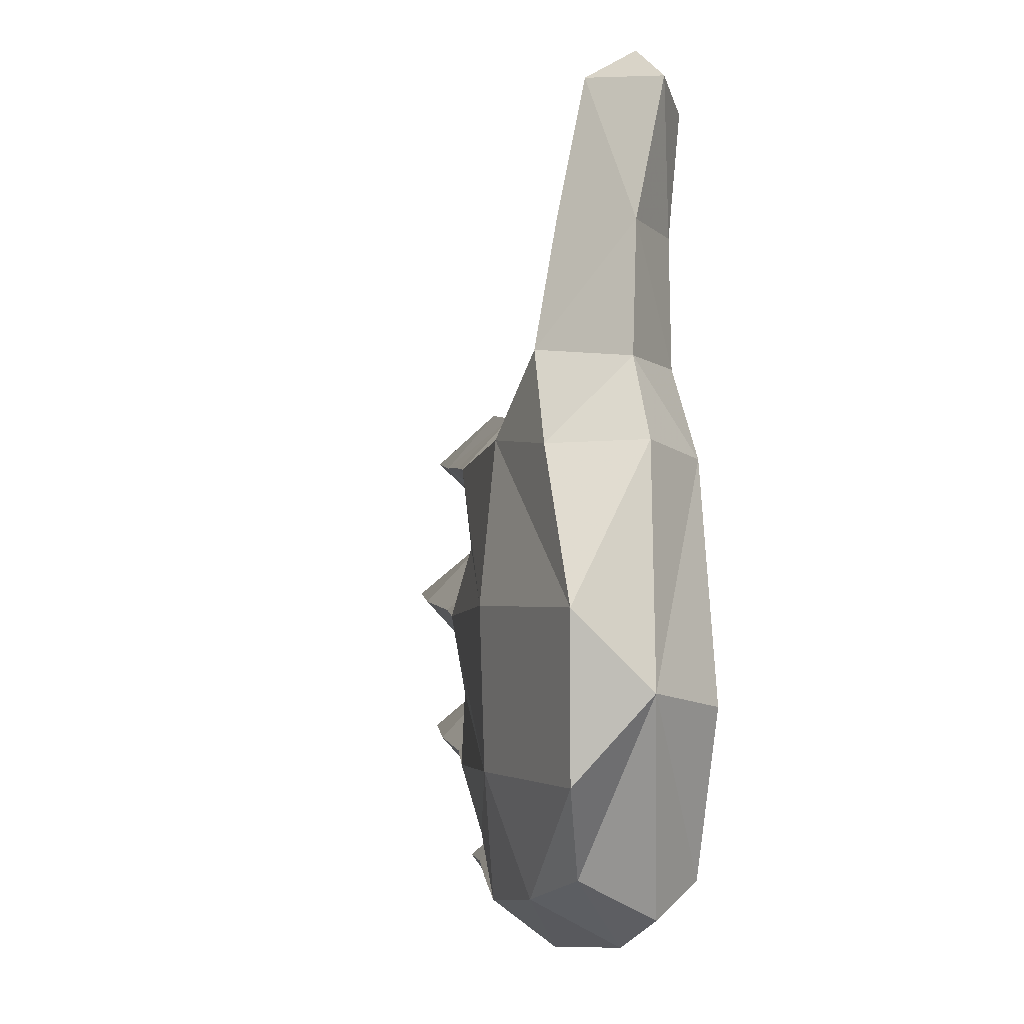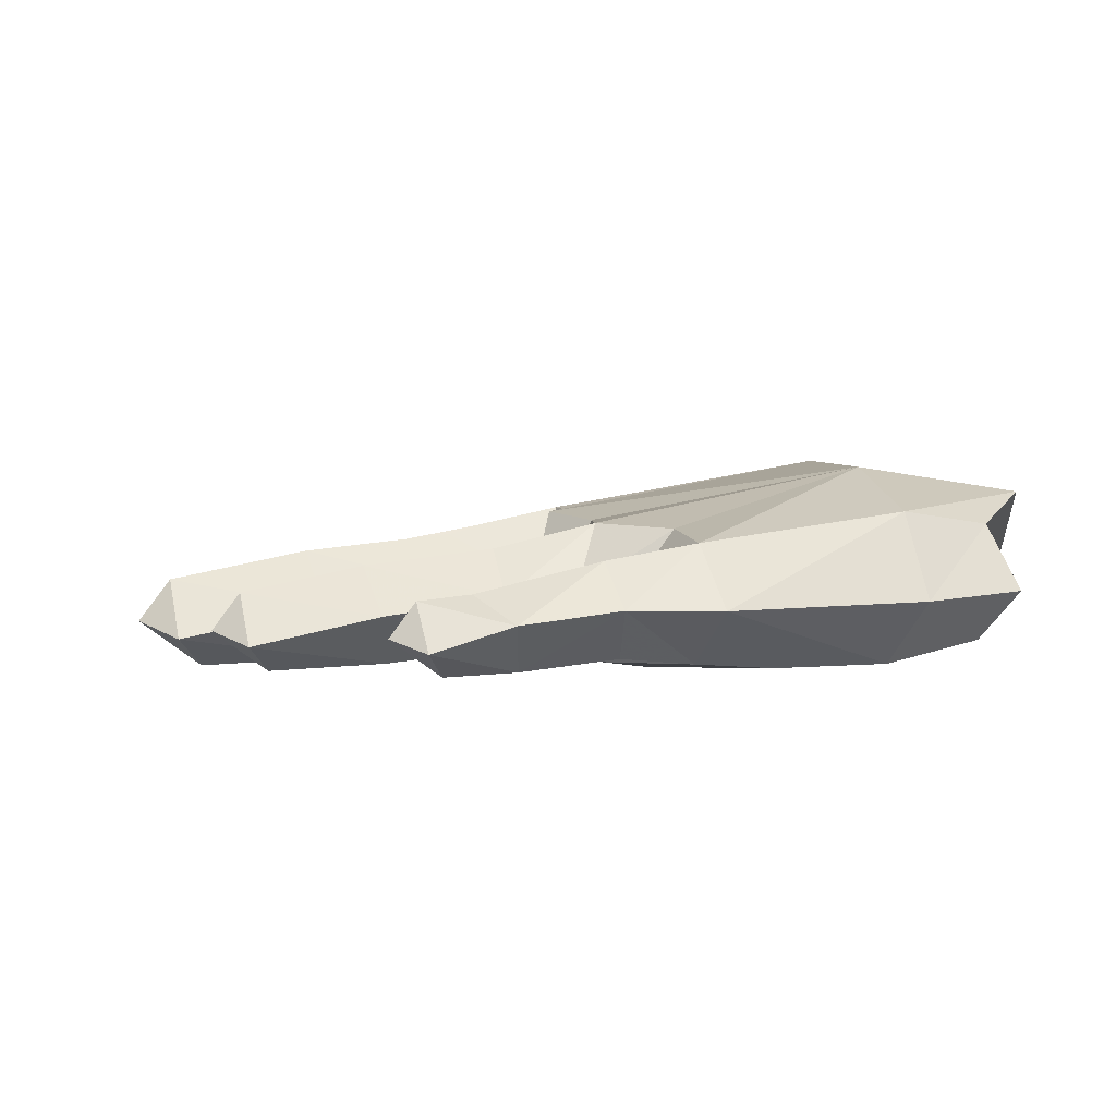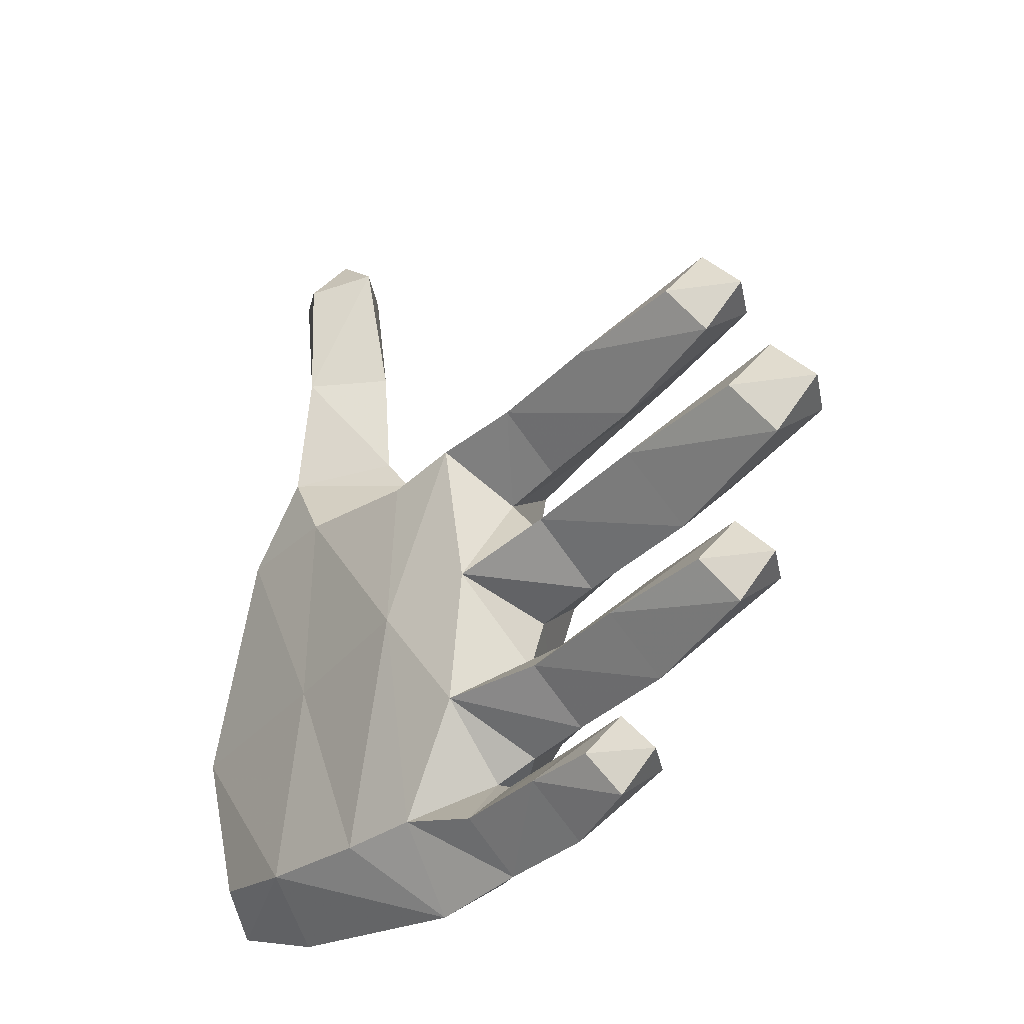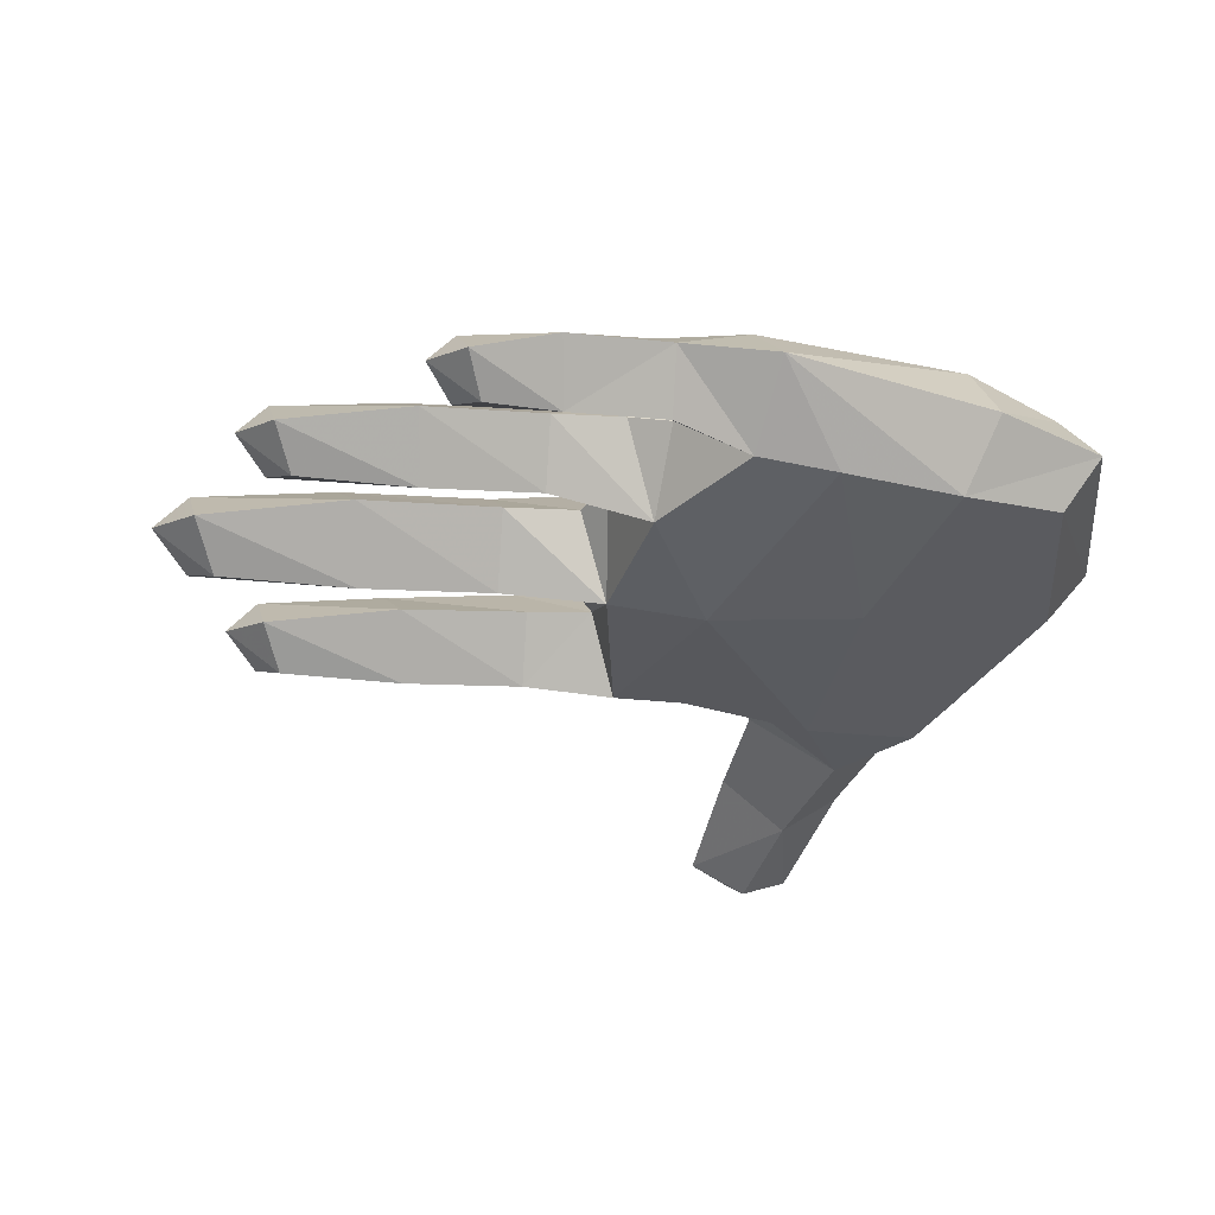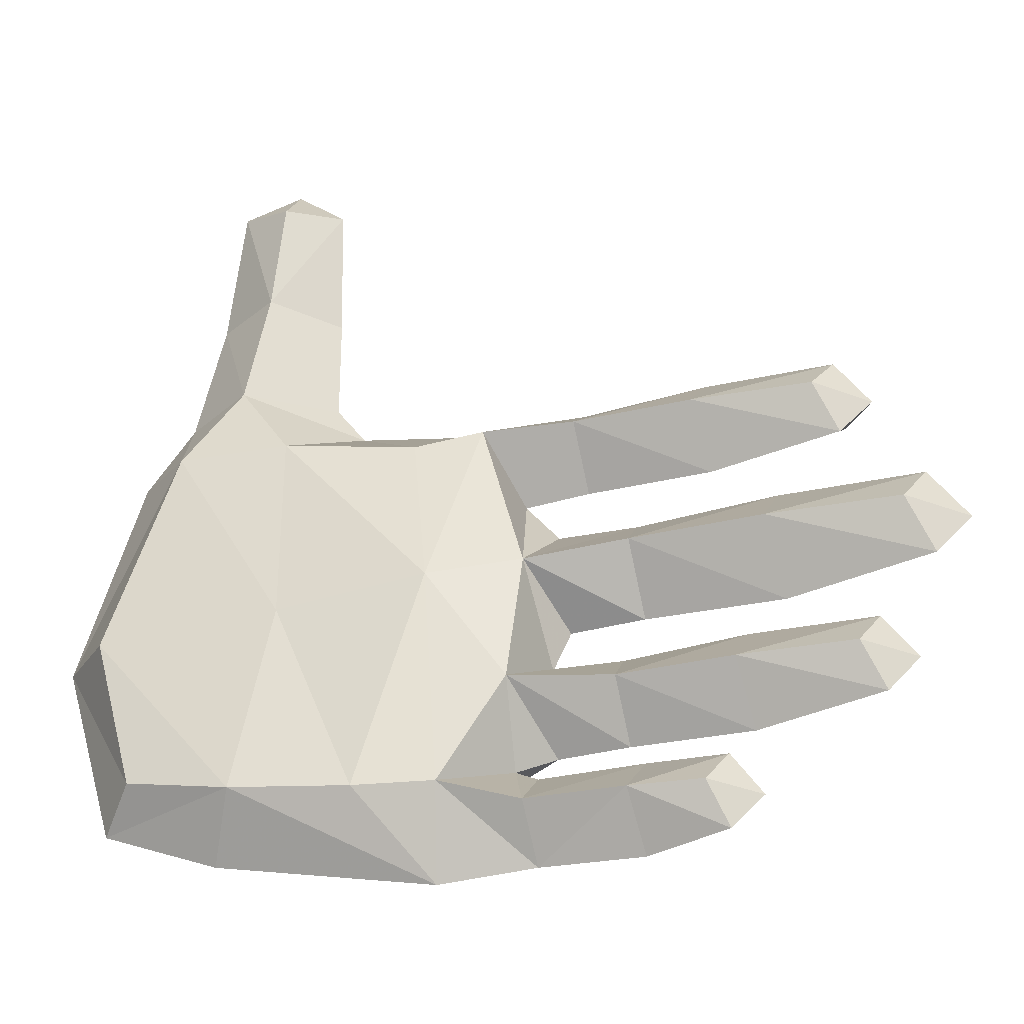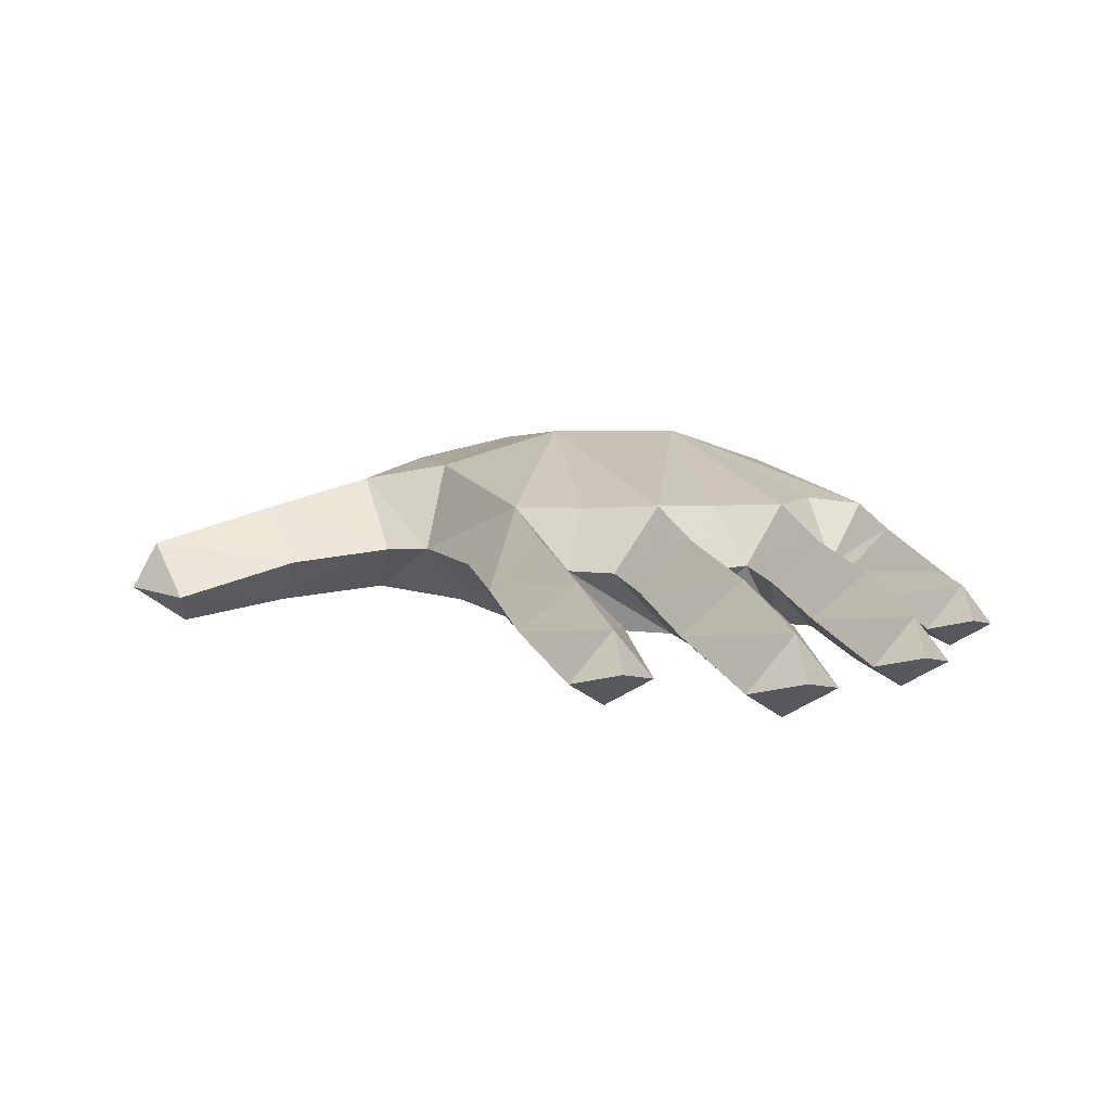
<metadata>
{"format":"obj","ext":"obj","renderer":"f3d","projection":"perspective","resolution":1024,"background":"white","views":[{"elev":1.3,"azim":-106.2,"up":"+Z"},{"elev":3.2,"azim":167.9,"up":"+Y"},{"elev":-33.9,"azim":48.0,"up":"+Z"},{"elev":-35.9,"azim":168.1,"up":"+Y"},{"elev":-37.0,"azim":10.6,"up":"+Z"},{"elev":9.6,"azim":73.1,"up":"+Y"}]}
</metadata>
<code>
v -0.2737 0.03021 0.2846
v -0.2992 0.03598 0.1501
v -0.2031 0.1003 0.1616
v -0.2019 0.08956 0.2833
v -0.1977 0.05285 0.4268
v -0.2578 0.01298 0.4135
v -0.2549 0.05922 0.4779
v -0.3189 0.05133 0.4432
v -0.3458 0.09012 0.2967
v -0.3787 0.1045 0.1606
v -0.3647 0.03167 0.05924
v -0.4292 0.1044 0.07888
v -0.2403 0.02315 0.05676
v -0.2358 0.01568 -0.1728
v -0.07135 0 -0.1572
v -0.09225 0.0254 0.03447
v -0.2767 0.0219 -0.3816
v -0.4383 0.0385 -0.1782
v 0.2093 0.02263 -0.4234
v 0.2641 0.06242 -0.4249
v 0.2322 0.04904 -0.3823
v 0.1455 0.07272 -0.3704
v 0.08443 0.03388 0.05161
v 0.09111 0.09463 -0.004419
v 0.2294 0.07419 -0.008871
v 0.2165 0.01959 0.05145
v 0.3734 0.04577 0.004638
v 0.3488 0.01486 0.05213
v 0.4109 0.06093 0.05207
v 0.3732 0.04581 0.09922
v 0.2289 0.07404 0.1118
v 0.08705 0.095 0.1063
v -0.01712 0.03287 0.05101
v -0.01995 0.108 0.1035
v -0.2959 0.18 0.1686
v -0.2745 0.1504 0.3001
v -0.255 0.1141 0.4477
v -0.171 0.1043 0.1176
v -0.3766 0.1944 0.07495
v -0.2322 0.2022 0.0787
v -0.289 0.2298 -0.2522
v 0.005151 0.1706 -0.2023
v 0.02017 0.1707 -0.2847
v -0.05017 0.1668 -0.3512
v -0.05666 0.1551 -0.4253
v -0.2953 0.1842 -0.3814
v 0.03166 0.09028 -0.468
v 0.04155 0.1375 -0.4182
v 0.2357 0.09994 -0.424
v 0.008893 0.09006 -0.3562
v 0.1277 0.09618 -0.3353
v 0.1316 0.1444 -0.283
v 0.03585 0.1777 -0.1184
v 0.06732 0.1021 -0.1835
v 0.1522 0.1528 -0.1187
v -0.2878 0.2345 -0.08636
v -0.02042 0.1701 -0.03914
v 0.2427 0.1277 0.04778
v 0.09778 0.1542 0.0485
v 0.3793 0.1027 0.05213
v -0.008228 0.177 0.04769
v 0.03015 0.01859 -0.1386
v 0.01191 0.01998 -0.2814
v -0.06124 0.02713 -0.3936
v -0.1476 0.02121 -0.3936
v -0.3919 0.04273 -0.3527
v -0.4288 0.09764 -0.3829
v -0.3045 0.09179 -0.4335
v 0.02499 0.03699 -0.4184
v 0.1313 0.02583 -0.4215
v 0.1423 0.07747 -0.4736
v 0.03319 0.08482 -0.3698
v 0.05143 0.1028 -0.3379
v 0.2465 0.0235 -0.2835
v 0.2584 0.07803 -0.3412
v 0.3946 0.04792 -0.3279
v 0.3944 0.04743 -0.2385
v 0.2582 0.07478 -0.2257
v 0.04765 0.1011 -0.229
v 0.1482 0.09553 -0.1796
v 0.1413 0.02998 -0.1189
v 0.3005 0.07624 -0.1856
v 0.2864 0.01433 -0.1185
v 0.4318 0.008926 -0.1173
v 0.459 0.0431 -0.1694
v 0.5 0.05948 -0.1172
v 0.4583 0.04278 -0.06549
v 0.2996 0.07405 -0.05126
v 0.1429 0.09411 -0.058
v 0.05613 0.1017 -0.05623
v 0.01973 0.101 -0.009854
v -0.4821 0.201 -0.2447
v -0.4916 0.2044 -0.07648
v -0.4032 0.1688 -0.3452
v -0.07124 0.0888 -0.4779
v 0.1786 0.1058 -0.4222
v 0.4002 0.1012 -0.2831
v 0.315 0.1356 -0.1187
v 0.4653 0.1054 -0.1172
v 0.2295 0.05002 -0.4659
v 0.1218 0.03766 -0.2832
v 0.3714 0.01836 -0.283
v 0.4301 0.06173 -0.2831
v 0.1236 0.09378 -0.2307
v 0.271 0.1278 -0.2837
v -0.5 0.1235 -0.1571
f 1 2 3
f 1 3 4
f 1 4 5
f 6 1 5
f 6 5 7
f 6 7 8
f 1 6 8
f 2 1 9
f 1 8 9
f 2 9 10
f 11 2 10
f 11 10 12
f 11 13 2
f 13 11 14
f 13 14 15
f 16 13 15
f 13 16 38
f 17 14 18
f 11 18 14
f 19 20 21
f 70 21 22
f 23 24 25
f 26 23 25
f 26 25 27
f 28 26 27
f 28 27 29
f 28 29 30
f 26 28 30
f 26 30 31
f 23 26 31
f 23 31 32
f 33 23 32
f 16 34 38
f 33 32 34
f 16 33 34
f 35 10 9
f 36 35 9
f 37 36 9
f 37 9 8
f 7 37 8
f 37 7 5
f 36 37 4
f 37 5 4
f 36 4 3
f 35 36 3
f 35 3 38
f 39 35 40
f 41 42 43
f 41 43 44
f 45 41 44
f 41 45 46
f 47 45 48
f 21 20 49
f 22 21 49
f 50 45 44
f 73 44 43
f 51 43 52
f 79 43 42
f 42 41 53
f 54 42 53
f 54 53 55
f 41 56 53
f 57 53 56
f 61 56 40
f 61 57 56
f 58 59 32
f 58 32 31
f 60 58 31
f 60 31 30
f 29 60 30
f 60 29 27
f 60 27 25
f 58 60 25
f 58 25 24
f 59 58 24
f 59 24 91
f 61 59 91
f 106 11 12
f 11 106 18
f 16 15 33
f 62 33 15
f 63 62 15
f 63 15 64
f 17 65 14
f 65 15 14
f 65 64 15
f 66 17 18
f 66 18 106
f 17 66 67
f 66 106 67
f 17 67 68
f 17 68 95
f 65 17 95
f 64 65 95
f 64 95 47
f 69 64 47
f 70 69 47
f 70 47 71
f 69 70 22
f 69 22 72
f 69 72 50
f 64 69 50
f 63 64 50
f 63 50 73
f 63 73 51
f 74 75 76
f 74 77 78
f 62 79 54
f 62 54 80
f 81 62 80
f 81 80 82
f 83 81 82
f 84 83 85
f 84 85 86
f 84 86 87
f 83 84 87
f 83 87 88
f 81 83 88
f 81 88 89
f 62 81 89
f 62 90 91
f 33 62 91
f 23 91 24
f 23 33 91
f 92 41 46
f 41 92 56
f 93 39 40
f 93 40 56
f 92 93 56
f 93 92 106
f 93 106 12
f 39 93 12
f 92 46 94
f 106 92 94
f 106 94 67
f 68 67 94
f 68 94 46
f 95 46 45
f 95 68 46
f 47 95 45
f 71 47 48
f 71 48 96
f 50 72 48
f 72 96 48
f 50 48 45
f 73 50 44
f 51 73 43
f 76 75 97
f 78 77 97
f 54 79 42
f 80 54 55
f 80 55 98
f 82 80 98
f 85 99 86
f 87 86 99
f 88 87 99
f 88 99 98
f 90 55 53
f 57 90 53
f 2 38 3
f 13 38 2
f 70 71 100
f 19 70 100
f 19 100 20
f 70 19 21
f 101 63 51
f 101 51 75
f 74 101 75
f 102 74 76
f 102 76 103
f 101 74 78
f 101 78 104
f 63 101 104
f 63 104 79
f 62 63 79
f 83 82 85
f 39 12 10
f 35 39 10
f 35 38 40
f 71 96 49
f 100 71 49
f 100 49 20
f 22 49 96
f 72 22 96
f 51 52 105
f 75 51 105
f 75 105 97
f 104 78 105
f 104 105 52
f 79 104 52
f 79 52 43
f 82 98 99
f 85 82 99
f 89 88 98
f 89 98 55
f 38 61 40
f 59 61 32
f 61 38 34
f 61 34 32
f 57 61 91
f 57 91 90
f 102 103 77
f 74 102 77
f 62 89 90
f 76 97 103
f 77 103 97
f 78 97 105
f 90 89 55

</code>
